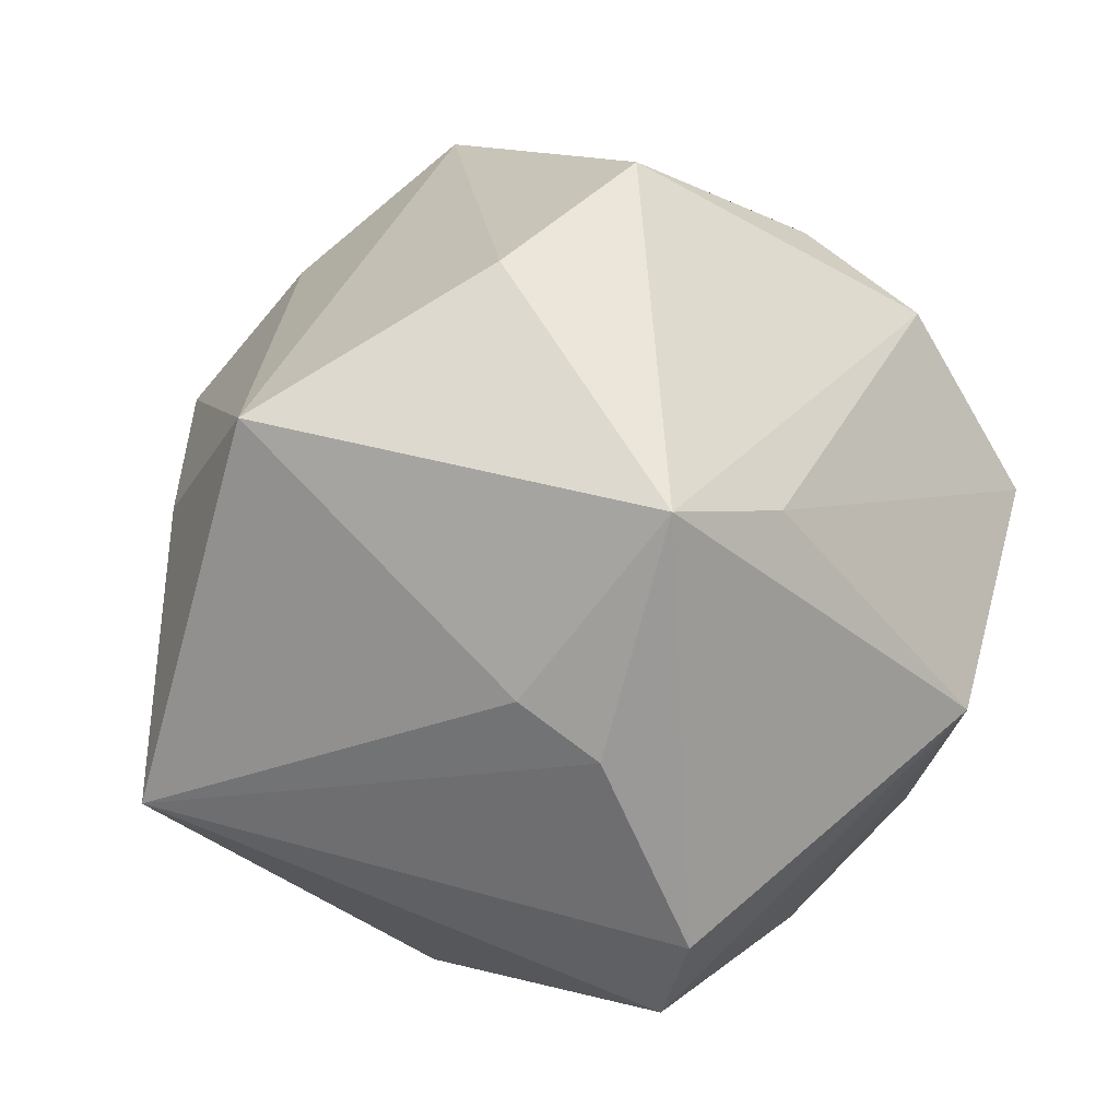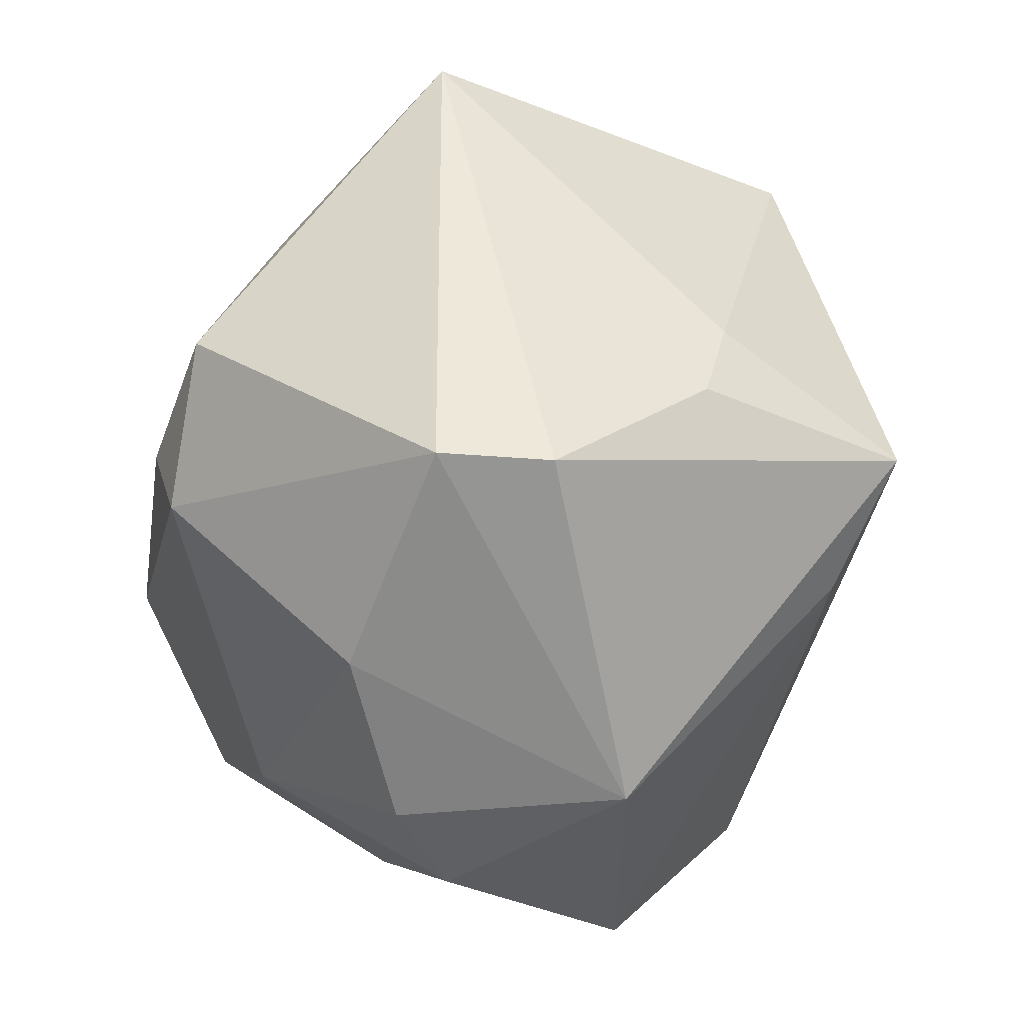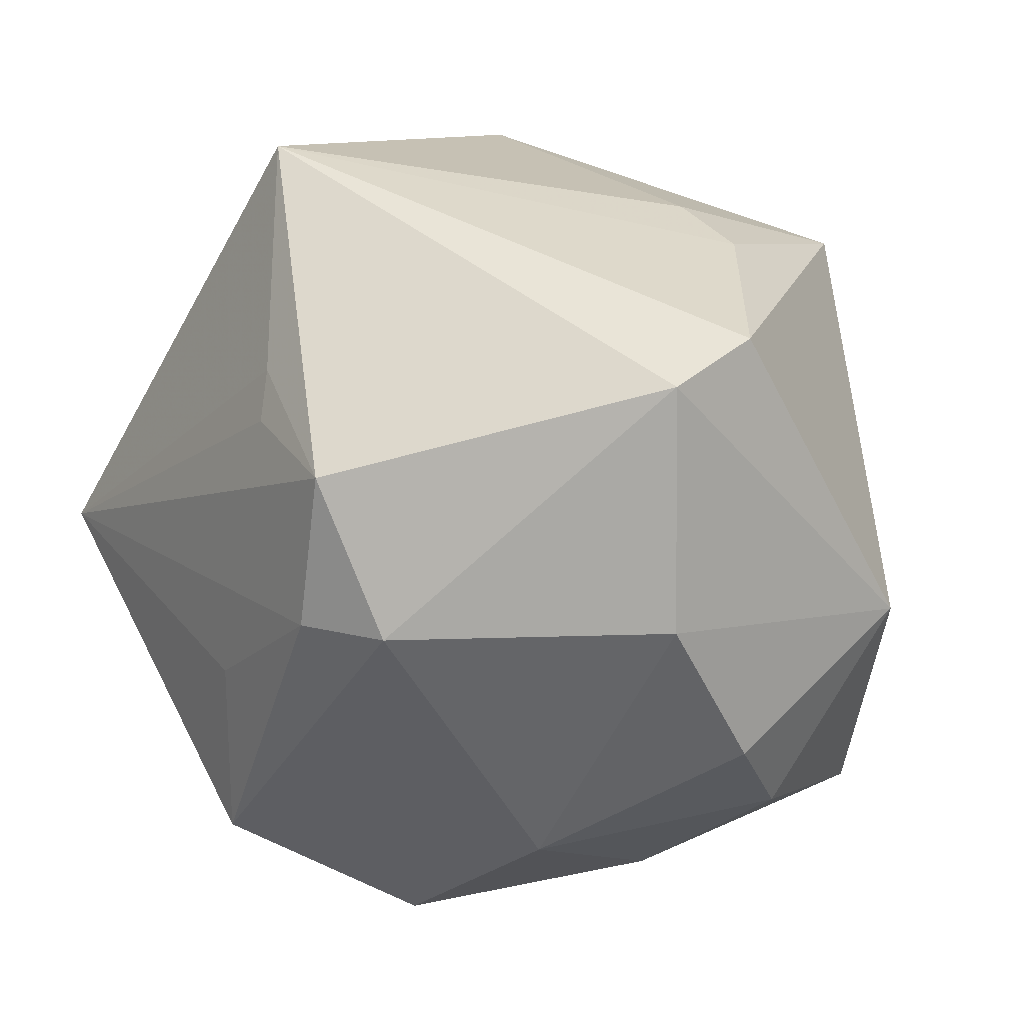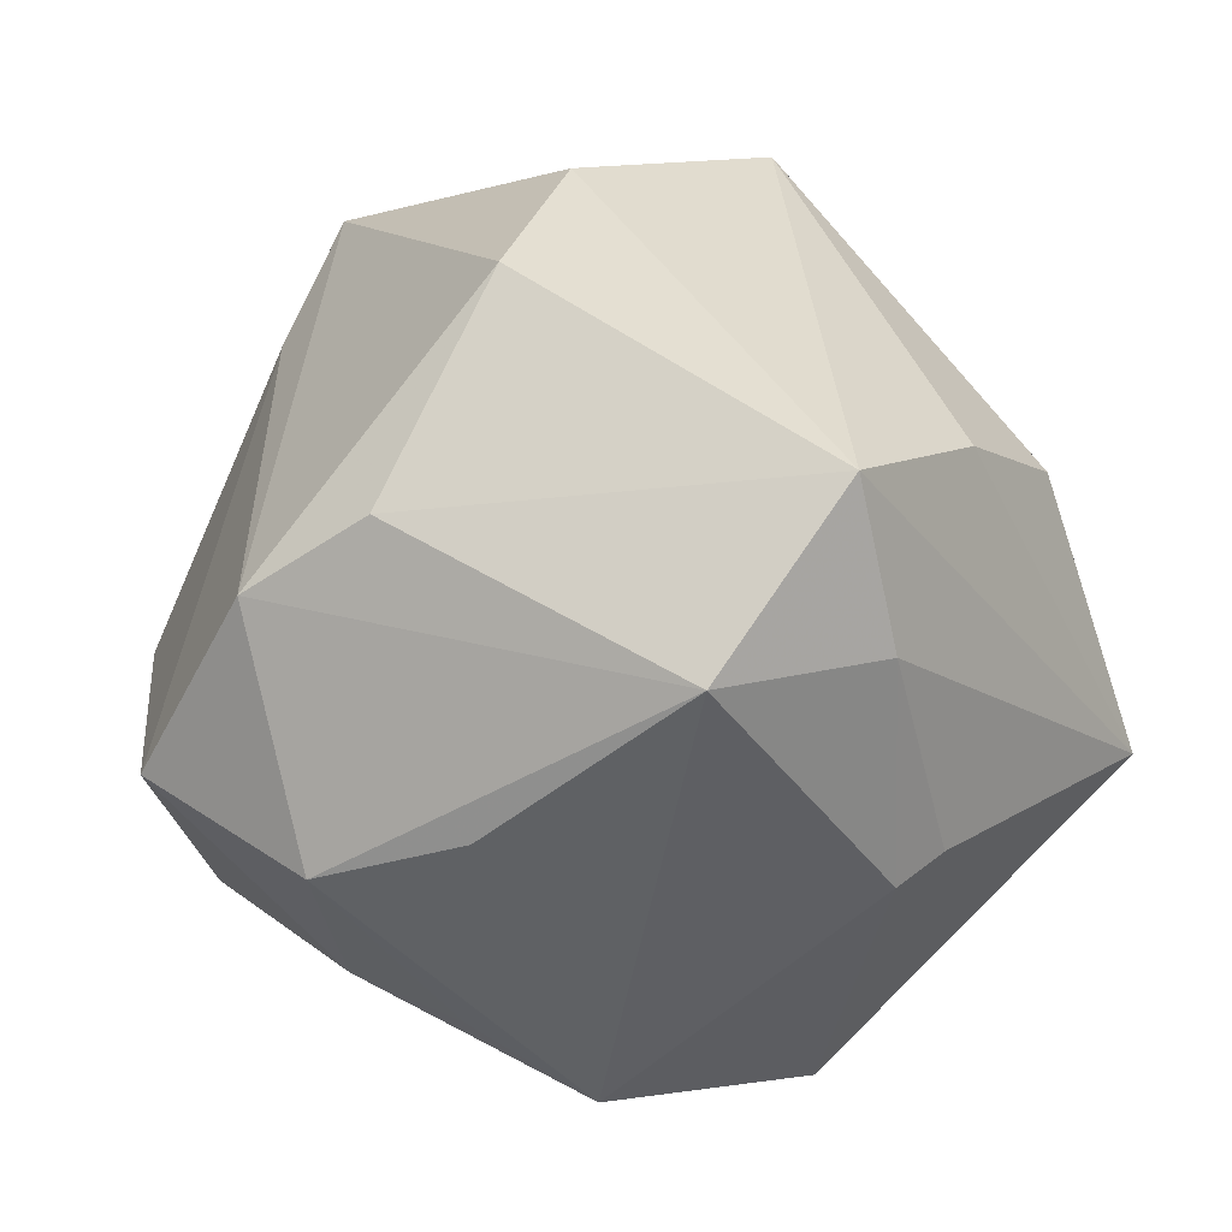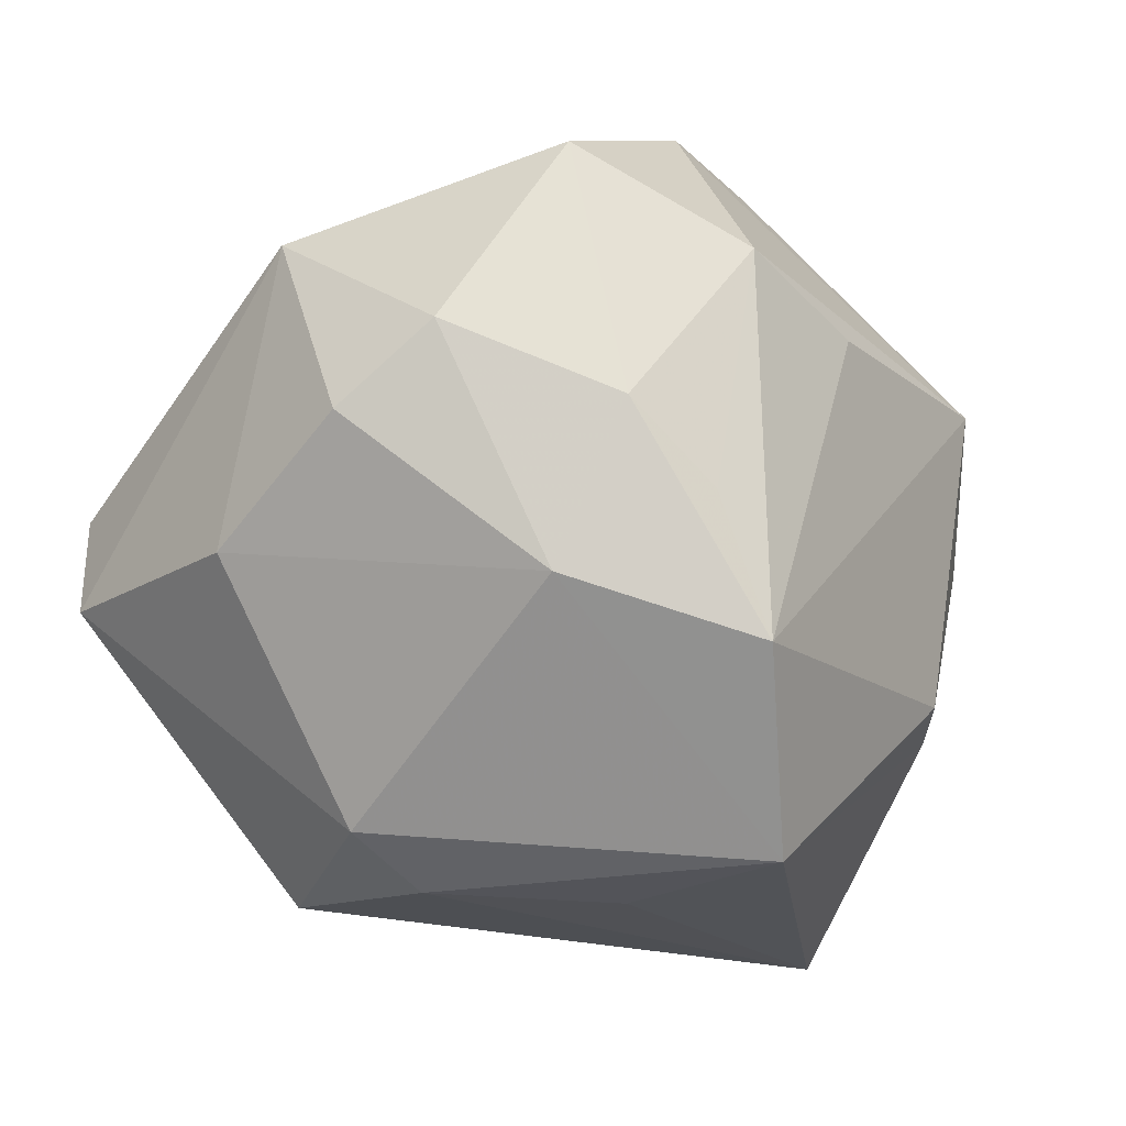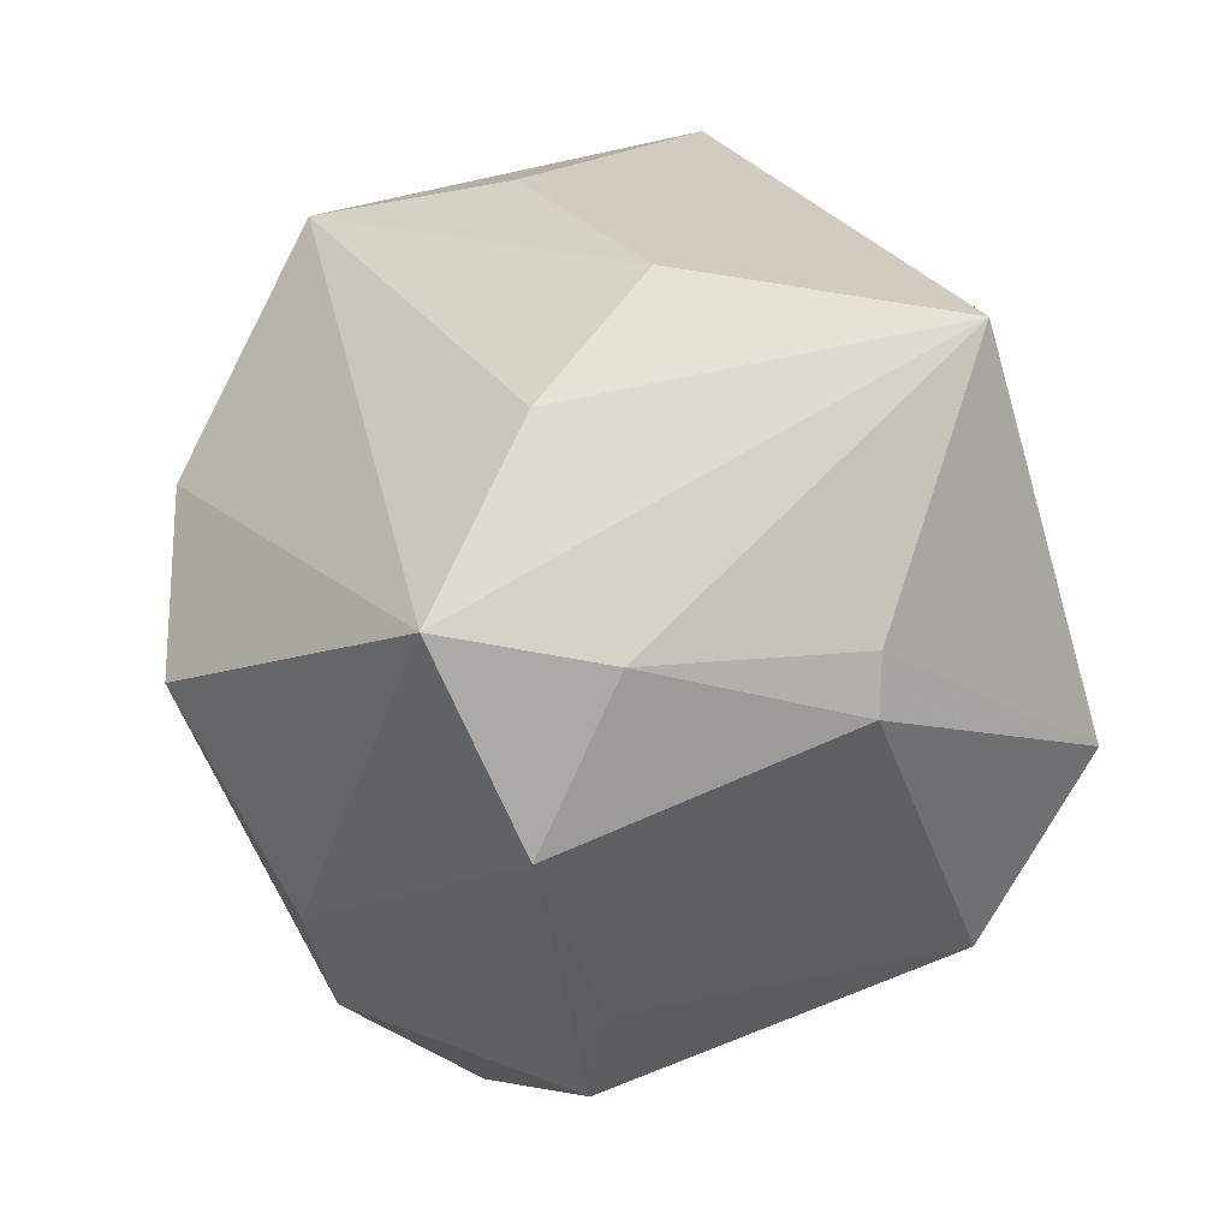
<metadata>
{"format":"obj","ext":"obj","renderer":"f3d","projection":"perspective","resolution":1024,"background":"white","views":[{"elev":49.3,"azim":-158.8,"up":"+Z"},{"elev":48.7,"azim":-100.7,"up":"+Y"},{"elev":44.3,"azim":-148.5,"up":"+Y"},{"elev":-67.5,"azim":12.2,"up":"+Y"},{"elev":-50.4,"azim":-61.6,"up":"+Z"},{"elev":-47.0,"azim":77.1,"up":"+Y"}]}
</metadata>
<code>
v 0.01051 -0.01869 -0.04285
v 0.01001 -0.04362 0.009702
v 0.02668 -0.02853 -0.01677
v 0.001503 0.01522 -0.03897
v 0.03322 0.02044 0.01735
v -0.009169 -0.0275 -0.03623
v 0.0362 -0.01639 0.01594
v -0.02835 0.03915 -0.000819
v 0.04637 -0.005772 -0.0221
v 0.01647 0.03039 -0.02213
v -0.02926 -0.02361 -0.02004
v -0.01877 0.02084 0.03842
v -0.01525 -0.03115 0.02614
v 0.01391 -0.0005493 -0.03713
v -0.01272 -0.03959 -0.001875
v -0.04185 -0.01031 -0.0146
v -0.02303 -0.0124 -0.0323
v 0.02583 -0.03491 0.005434
v -0.02612 0.04013 -0.01207
v -0.02607 0.01004 0.03029
v 0.02574 -0.03463 0.02258
v 0.01475 0.02709 -0.02607
v -0.02789 -0.03662 -0.003608
v -0.04559 0.00544 0.003602
v 0.0218 -0.03192 -0.01768
v -0.04026 0.001155 -0.01947
v -0.02845 -0.02943 0.02071
v -0.008054 0.01749 -0.03805
v 0.02831 0.04198 -0.002152
v -0.01938 -0.02751 -0.02534
v -0.008658 0.03336 0.02124
v 0.04313 -0.002692 0.006852
v -0.01729 0.03437 0.01724
v 0.00555 0.001403 0.04365
v -0.0009192 -0.01831 0.0418
v -0.04243 -0.02462 0.003989
v 0.02363 0.02198 0.03557
v 0.002819 0.03044 -0.03301
v -0.03292 0.01821 -0.02252
f 32 9 29
f 5 32 29
f 27 20 36
f 35 12 27
f 12 20 27
f 2 25 18
f 29 9 10
f 9 22 10
f 29 10 38
f 38 10 22
f 38 22 9
f 29 33 31
f 31 33 12
f 24 20 12
f 36 20 24
f 32 5 37
f 37 5 29
f 29 31 37
f 37 31 12
f 23 27 36
f 2 27 23
f 35 27 13
f 13 27 2
f 9 18 3
f 3 18 25
f 2 18 21
f 35 13 21
f 21 13 2
f 21 18 9
f 12 33 8
f 8 24 12
f 8 33 29
f 34 12 35
f 35 21 34
f 34 21 37
f 34 37 12
f 2 23 15
f 6 15 23
f 6 25 2
f 2 15 6
f 9 32 7
f 7 21 9
f 32 37 7
f 37 21 7
f 29 38 19
f 19 8 29
f 19 38 28
f 24 8 19
f 25 6 1
f 9 3 1
f 1 3 25
f 28 1 17
f 17 1 6
f 11 23 36
f 11 17 6
f 39 19 28
f 28 17 39
f 39 17 26
f 39 26 24
f 24 19 39
f 28 38 4
f 4 1 28
f 4 38 9
f 30 6 23
f 23 11 30
f 30 11 6
f 16 11 36
f 36 24 16
f 24 26 16
f 26 17 16
f 17 11 16
f 9 1 14
f 14 4 9
f 1 4 14

</code>
